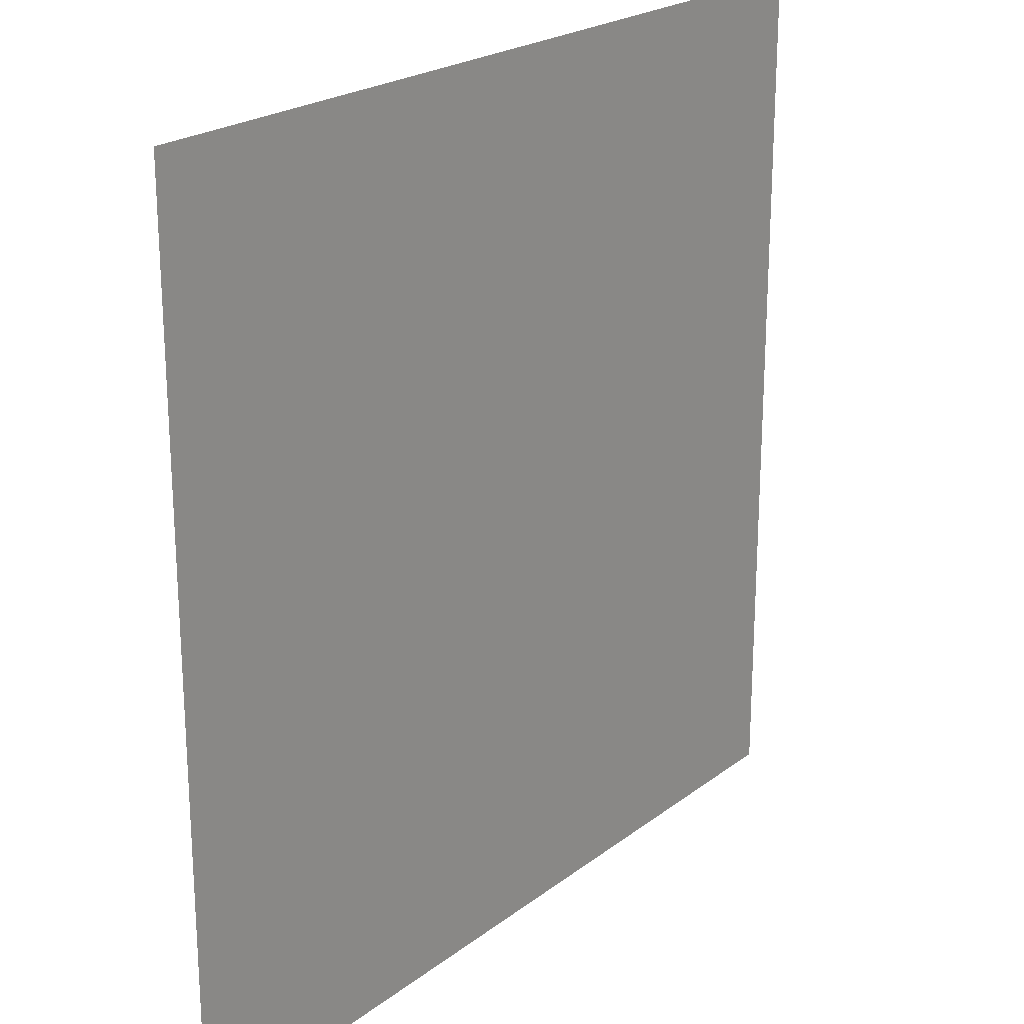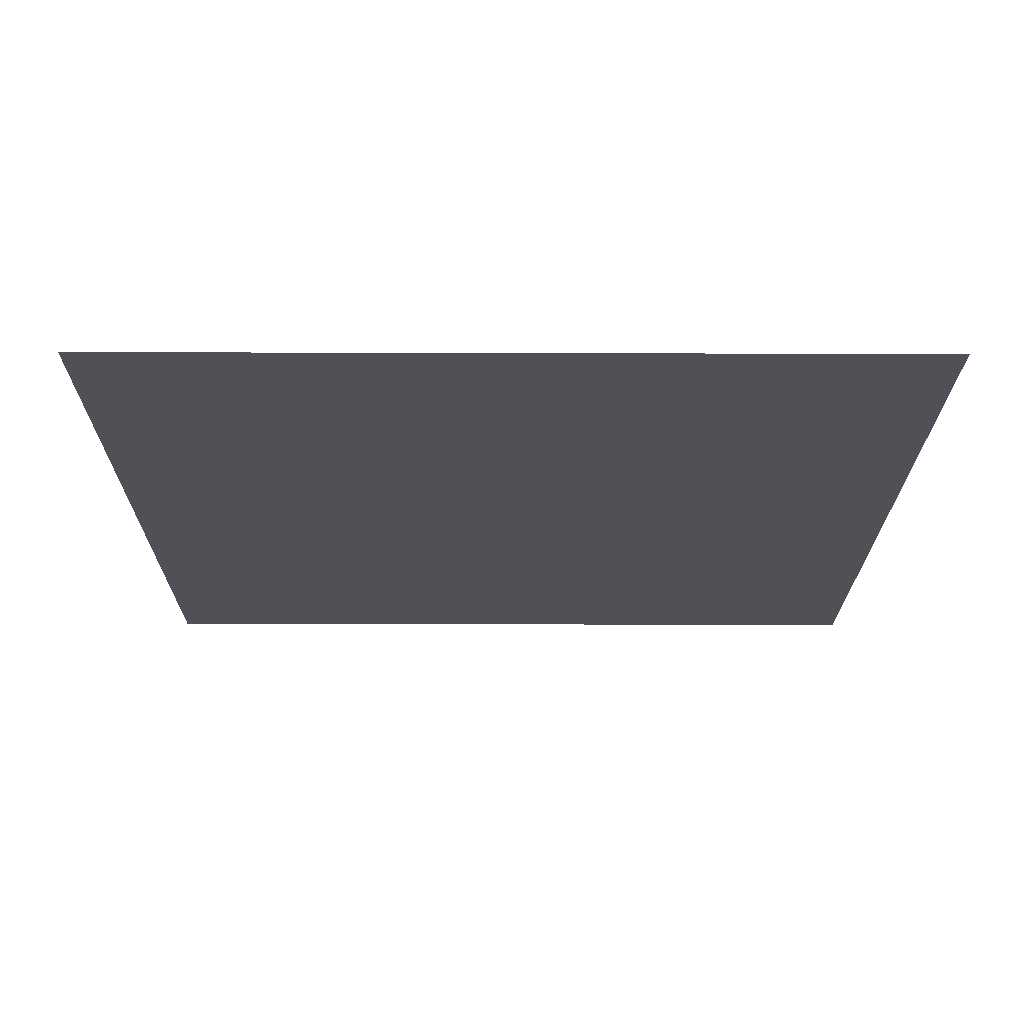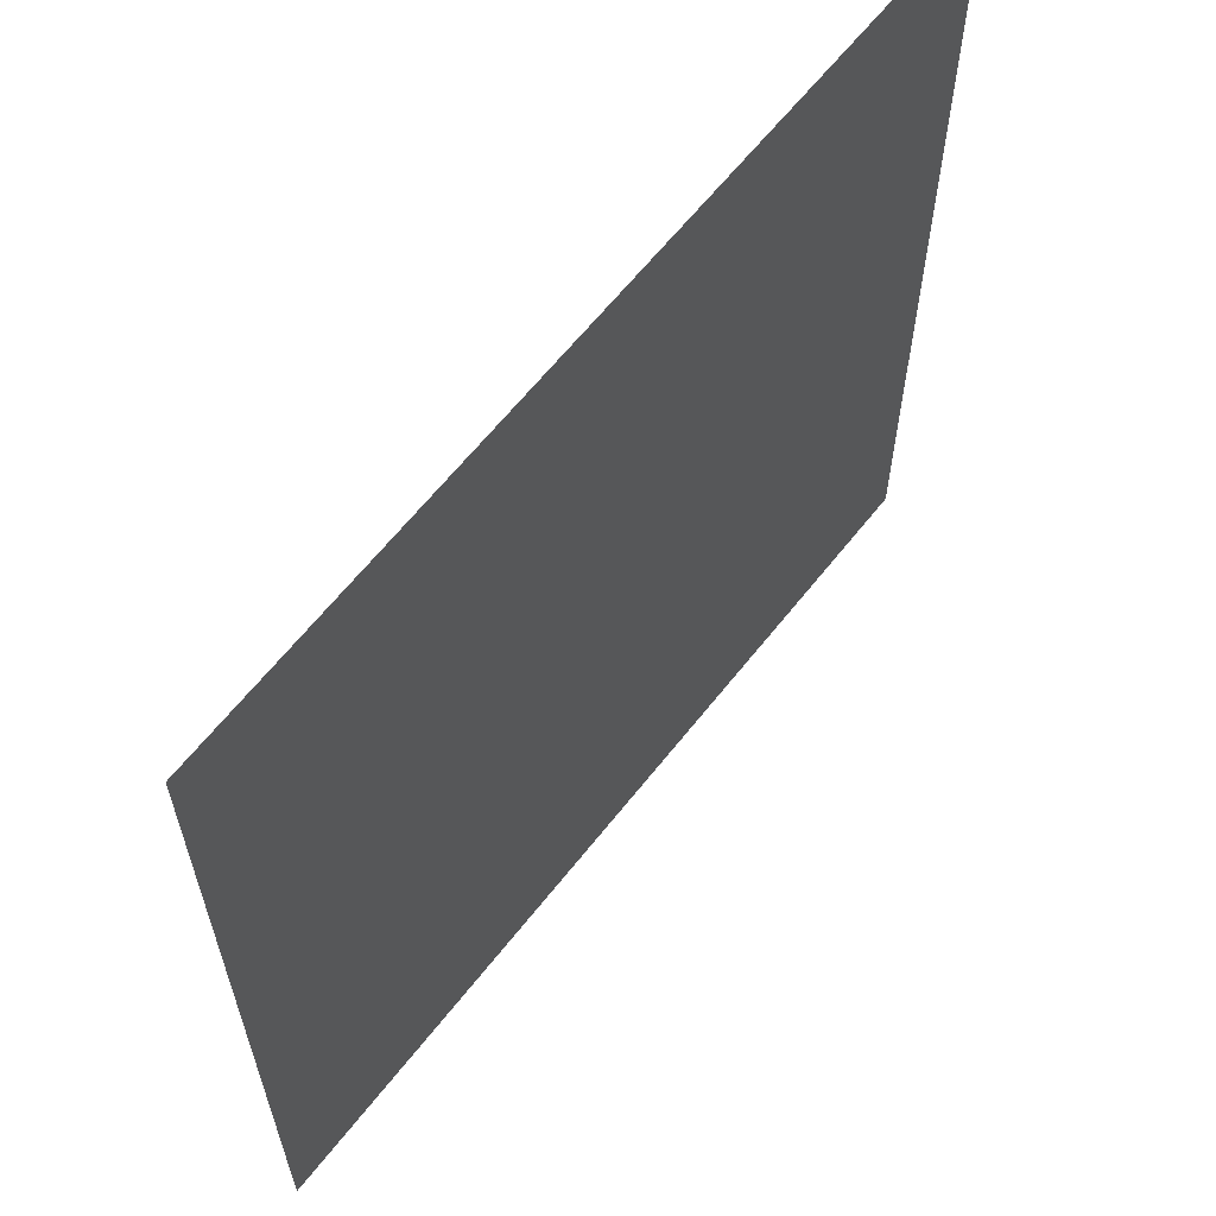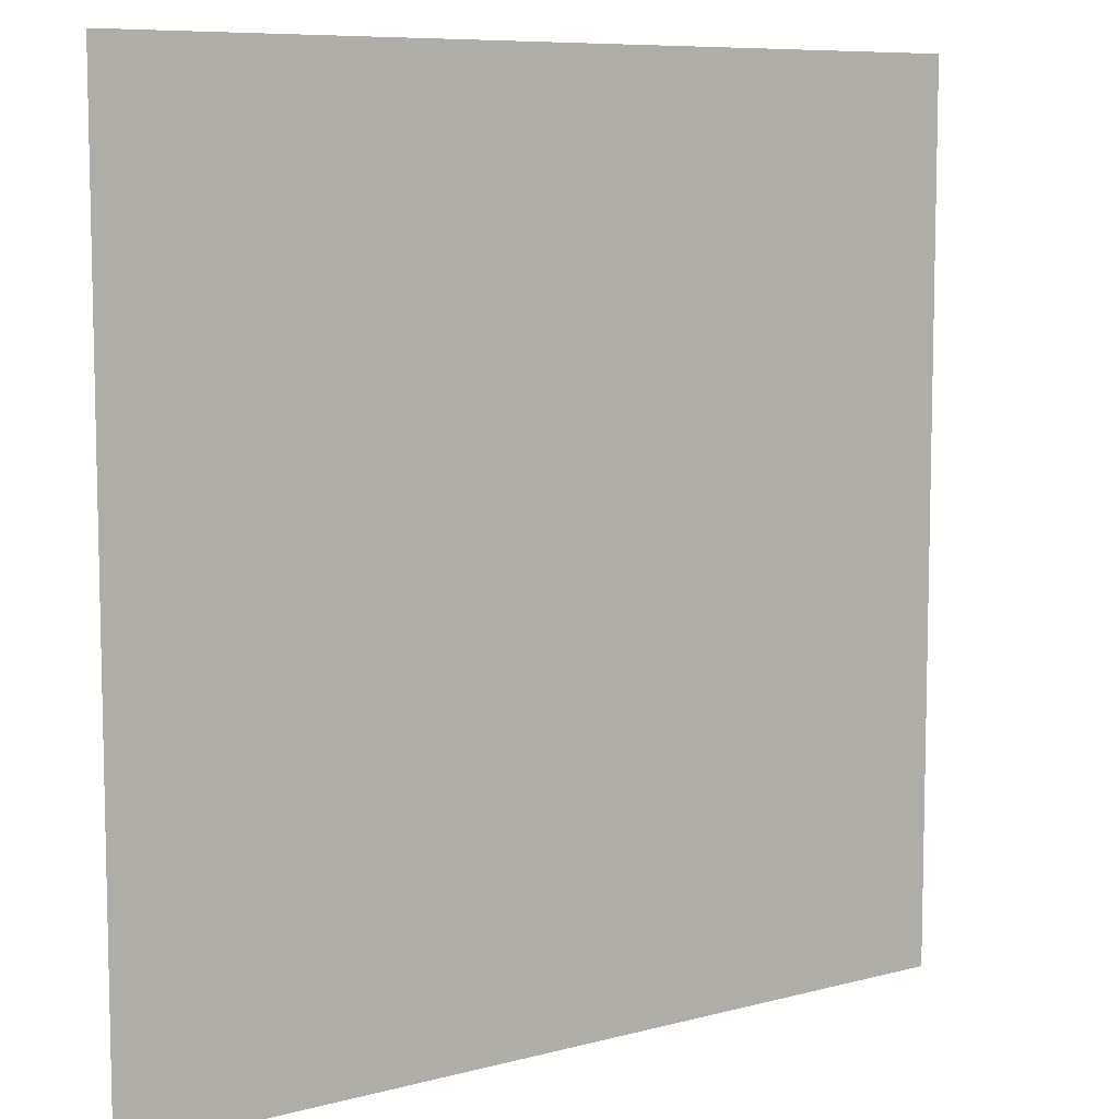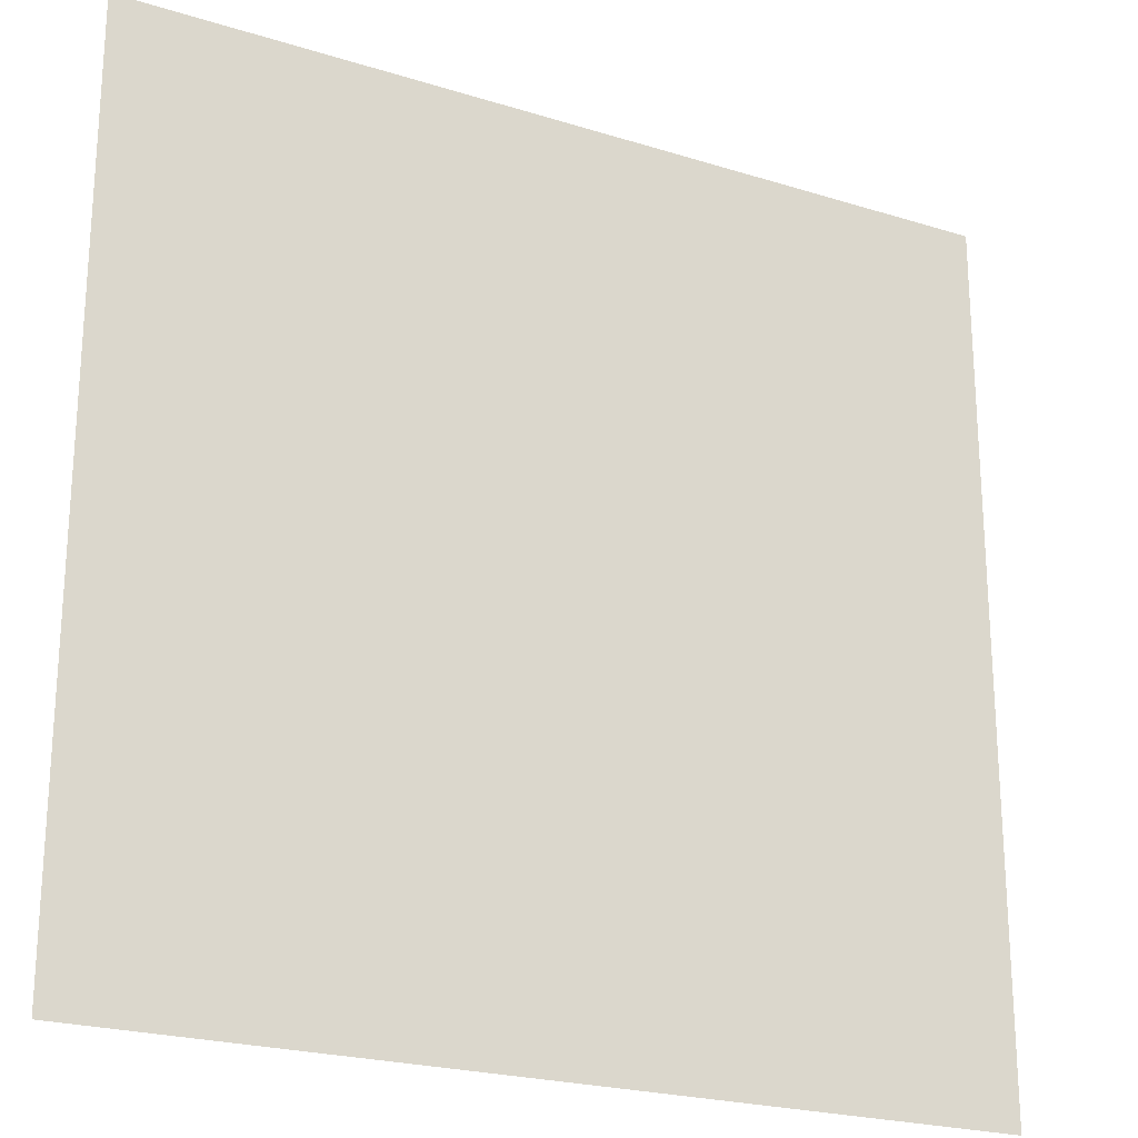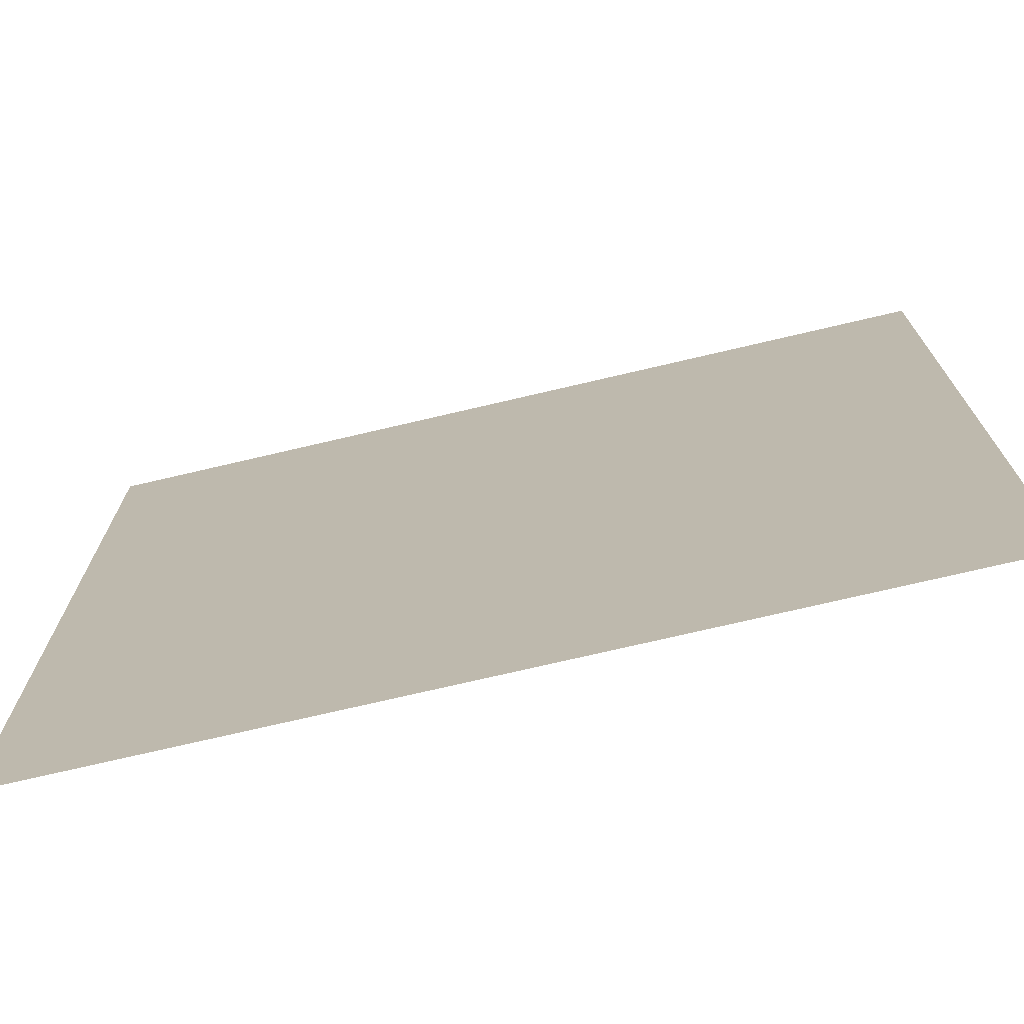
<metadata>
{"format":"obj","ext":"obj","renderer":"f3d","projection":"perspective","resolution":1024,"background":"white","views":[{"elev":22.3,"azim":127.8,"up":"+Z"},{"elev":-20.4,"azim":-90.3,"up":"+Y"},{"elev":62.8,"azim":-51.9,"up":"+Z"},{"elev":8.2,"azim":143.7,"up":"+Z"},{"elev":-22.8,"azim":-28.1,"up":"+Z"},{"elev":-73.5,"azim":13.2,"up":"+Z"}]}
</metadata>
<code>
o Cube.001
v -0.5 -0.01547 0.5
v 0.5 -0.01547 -0.5
v 0.5 -0.01547 0.5
v -0.5 -0.01547 -0.5
f 1 3 2
f 1 2 4

</code>
